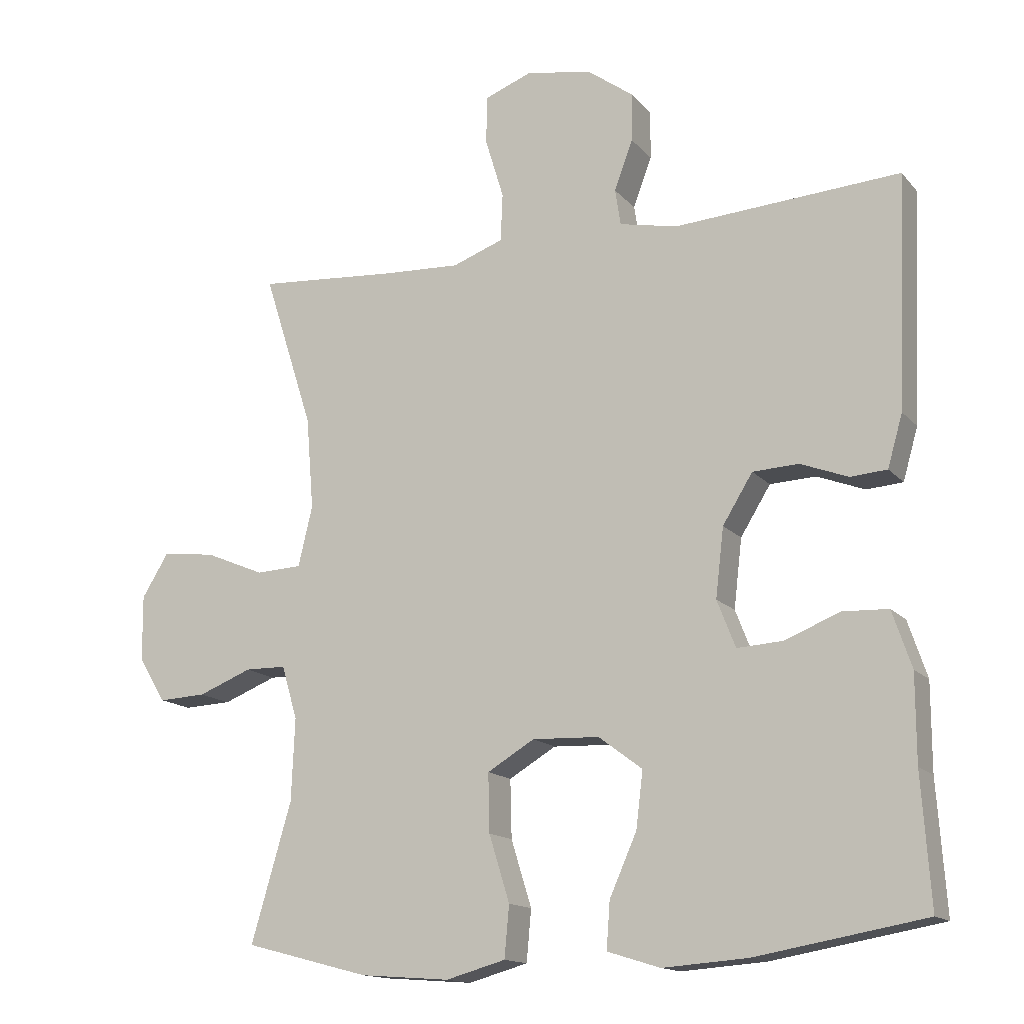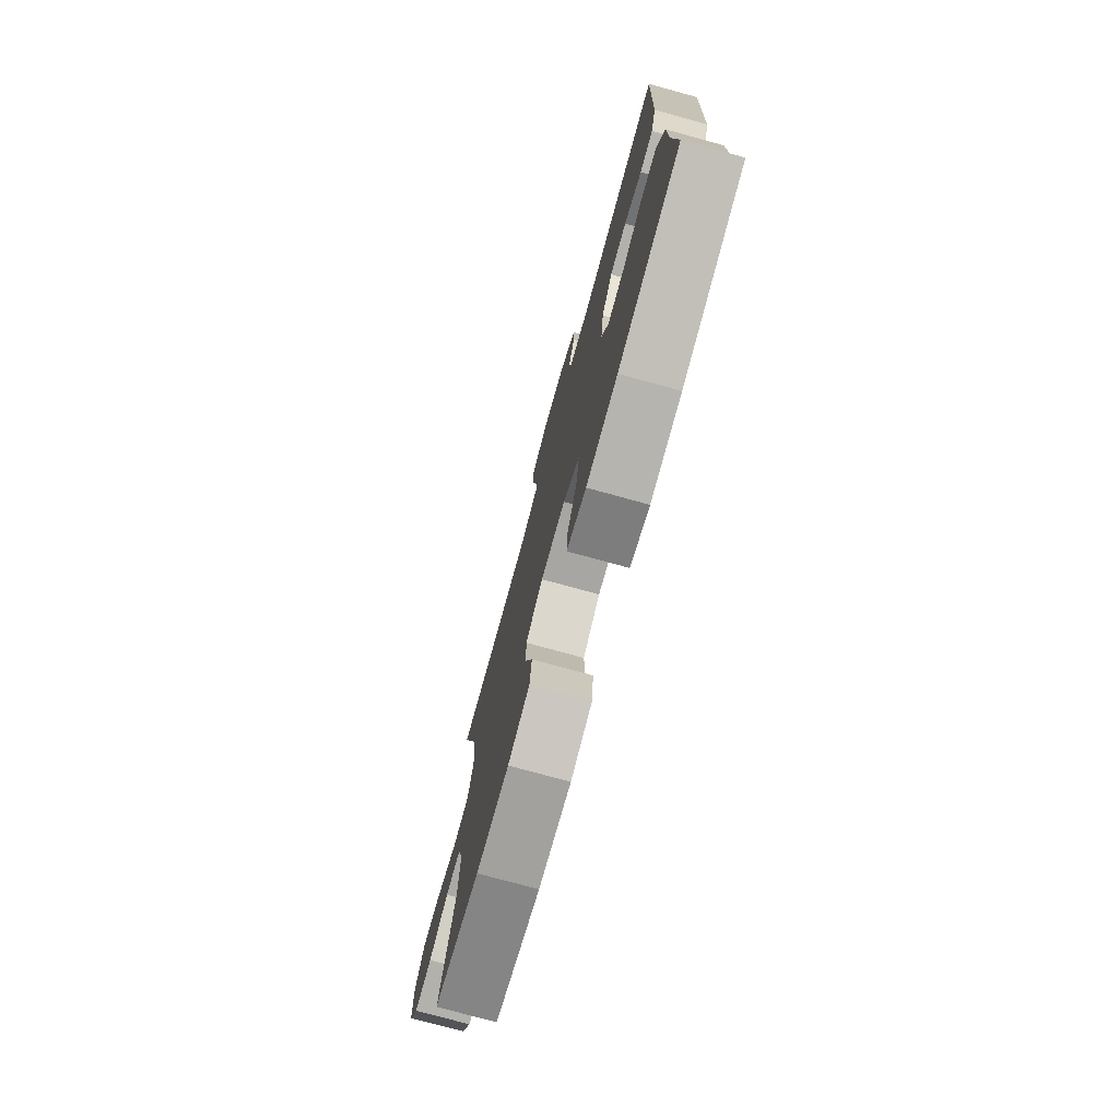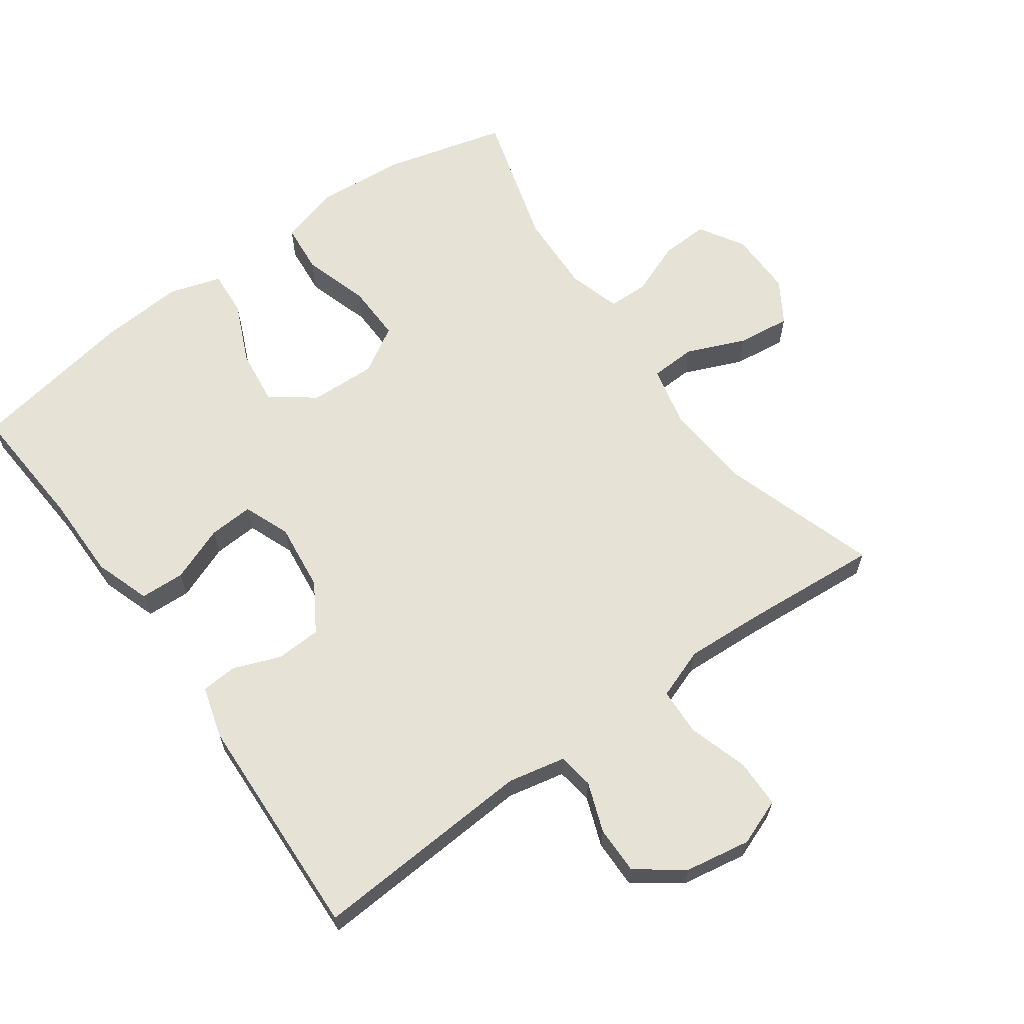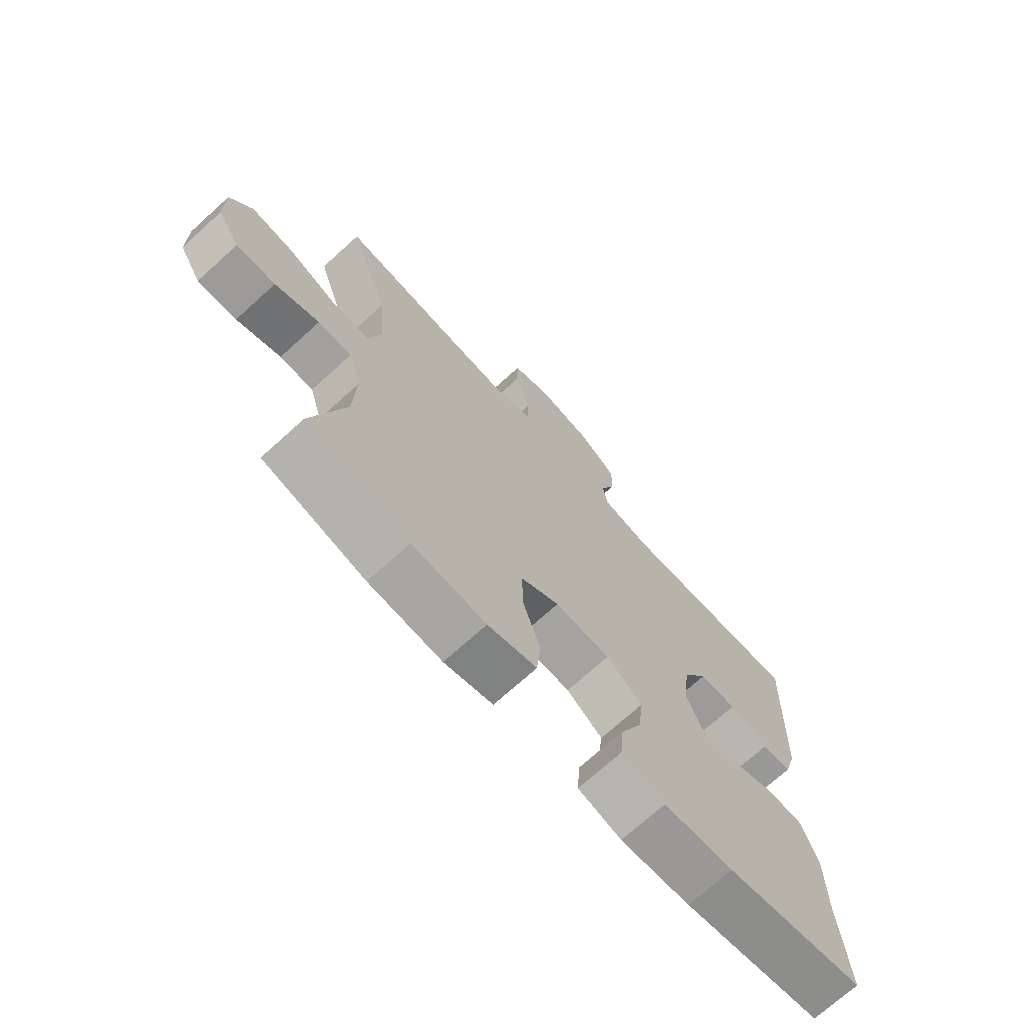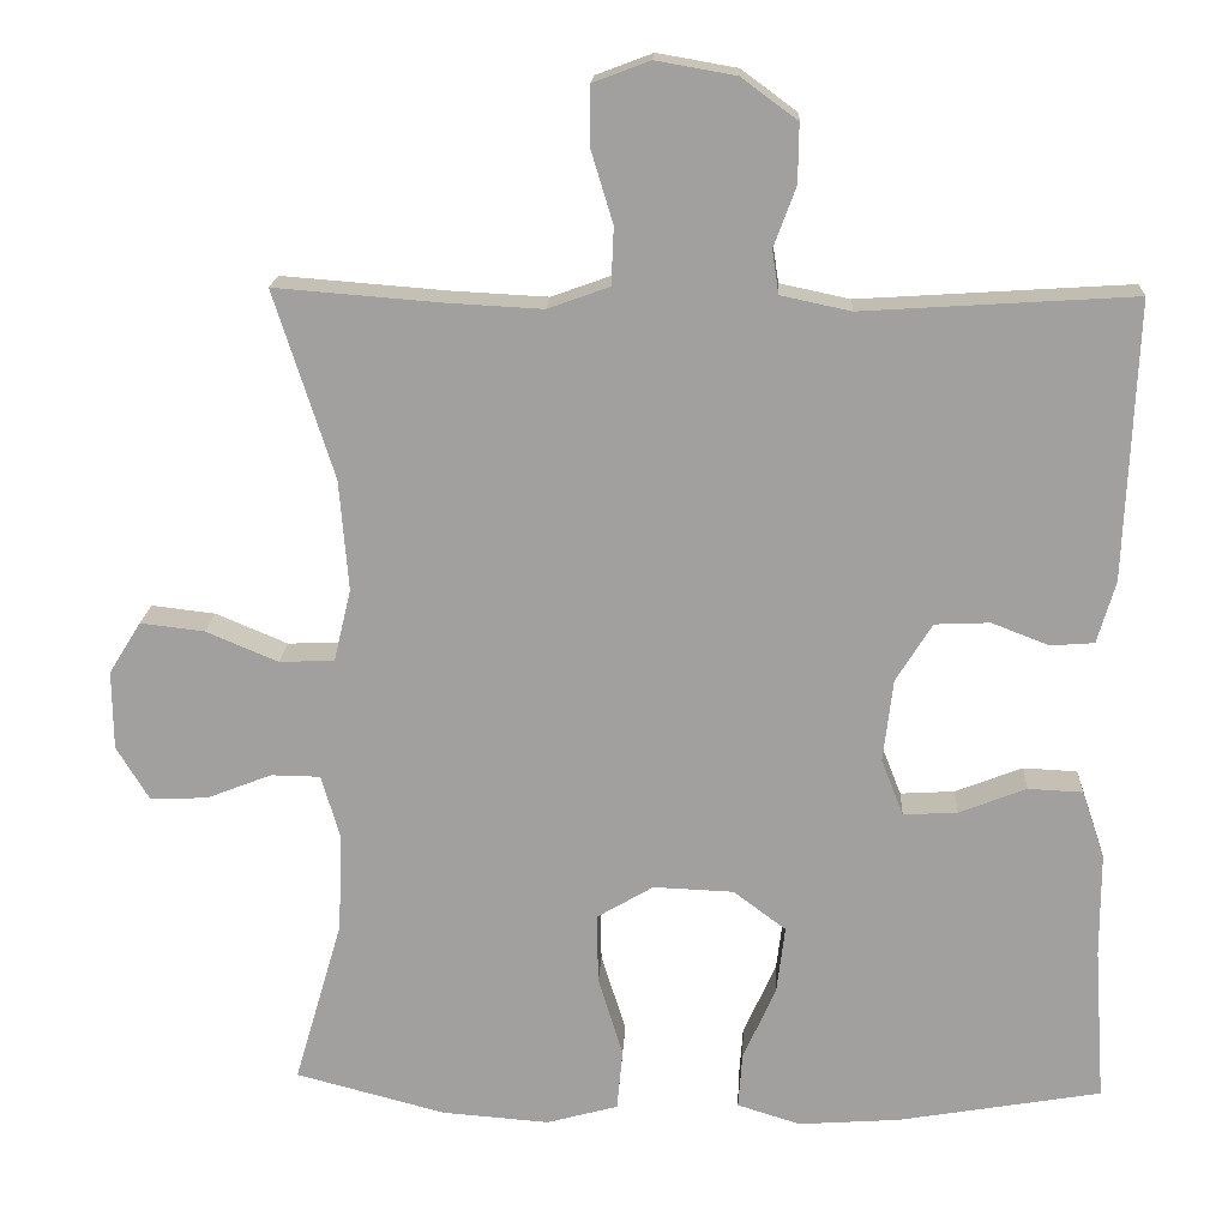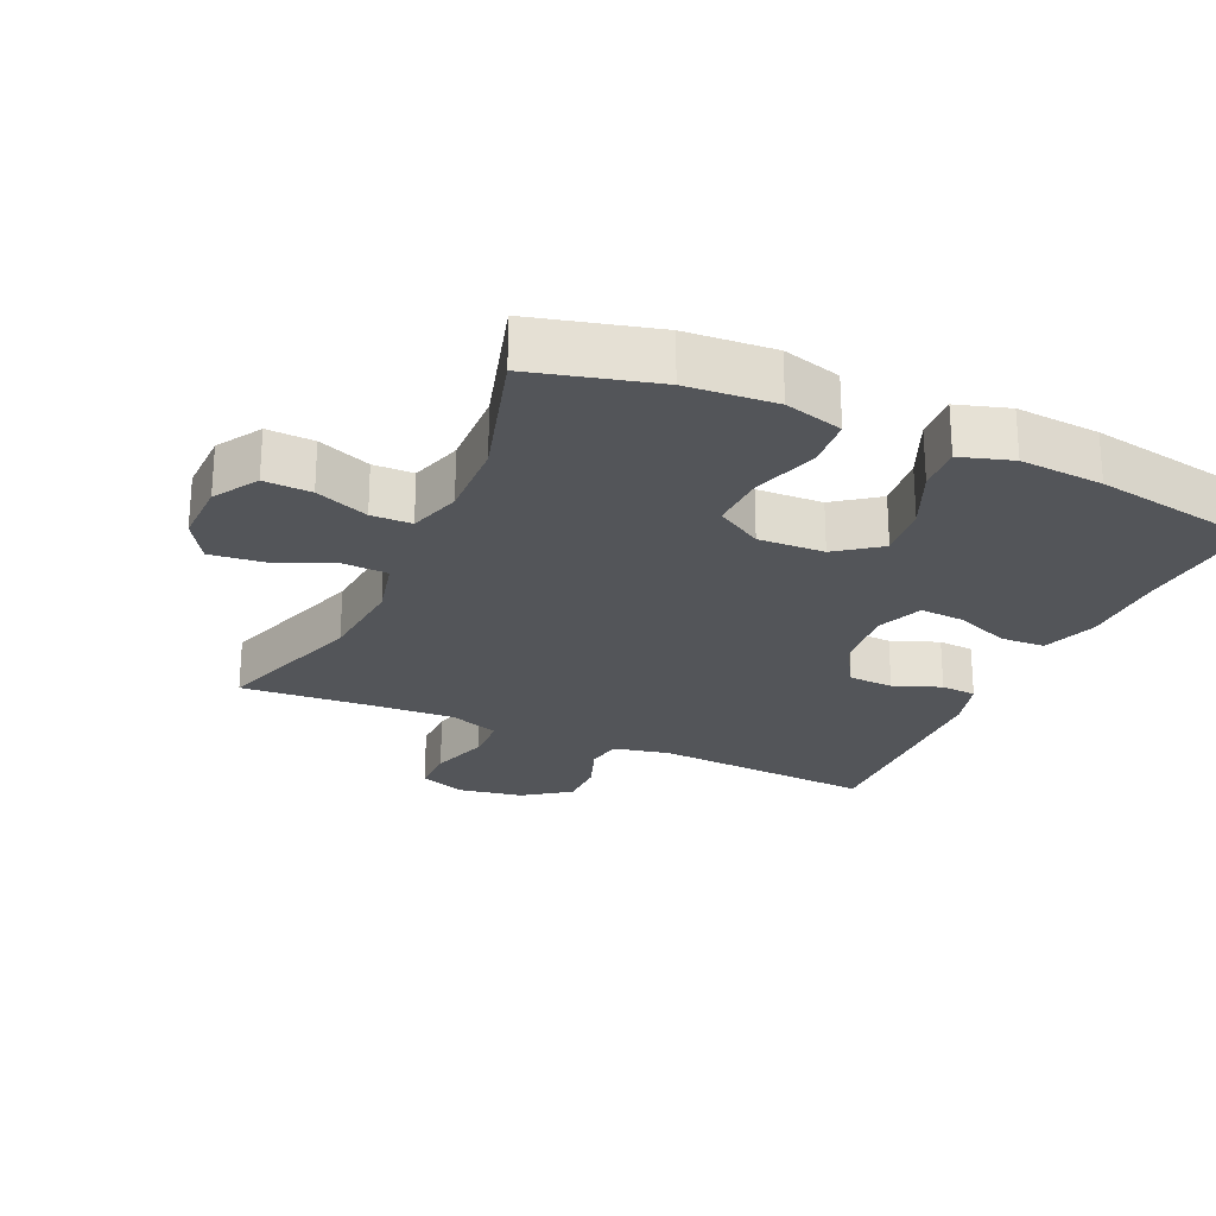
<metadata>
{"format":"obj","ext":"obj","renderer":"f3d","projection":"perspective","resolution":1024,"background":"white","views":[{"elev":-14.8,"azim":-154.2,"up":"+Z"},{"elev":-76.5,"azim":-105.3,"up":"+Z"},{"elev":64.0,"azim":-35.7,"up":"+Y"},{"elev":-71.4,"azim":132.3,"up":"+Z"},{"elev":17.7,"azim":-177.1,"up":"+Z"},{"elev":-24.3,"azim":155.5,"up":"+Y"}]}
</metadata>
<code>
v -0.5 0.07 0.5
v -0.17 0.07 0.479
v -0.085 0.07 0.497
v -0.077 0.07 0.55
v -0.104 0.07 0.623
v -0.105 0.07 0.694
v -0.037 0.07 0.744
v 0.06 0.07 0.761
v 0.129 0.07 0.735
v 0.13 0.07 0.664
v 0.103 0.07 0.575
v 0.106 0.07 0.505
v 0.181 0.07 0.478
v 0.296 0.07 0.484
v 0.5 0.07 0.5
v 0.427 0.07 0.272
v 0.416 0.07 0.137
v 0.437 0.07 0.049
v 0.504 0.07 0.046
v 0.592 0.07 0.083
v 0.67 0.07 0.092
v 0.709 0.07 0.029
v 0.708 0.07 -0.067
v 0.668 0.07 -0.133
v 0.598 0.07 -0.13
v 0.519 0.07 -0.099
v 0.459 0.07 -0.1
v 0.436 0.07 -0.178
v 0.441 0.07 -0.298
v 0.5 0.07 -0.5
v 0.317 0.07 -0.548
v 0.186 0.07 -0.558
v 0.099 0.07 -0.534
v 0.092 0.07 -0.459
v 0.122 0.07 -0.362
v 0.124 0.07 -0.277
v 0.055 0.07 -0.236
v -0.043 0.07 -0.24
v -0.107 0.07 -0.288
v -0.097 0.07 -0.37
v -0.057 0.07 -0.46
v -0.052 0.07 -0.528
v -0.129 0.07 -0.552
v -0.253 0.07 -0.543
v -0.5 0.07 -0.5
v -0.487 0.07 -0.311
v -0.487 0.07 -0.185
v -0.459 0.07 -0.102
v -0.393 0.07 -0.099
v -0.311 0.07 -0.131
v -0.245 0.07 -0.135
v -0.218 0.07 -0.066
v -0.23 0.07 0.035
v -0.274 0.07 0.106
v -0.341 0.07 0.109
v -0.411 0.07 0.082
v -0.464 0.07 0.086
v -0.486 0.07 0.162
v -0.5 0 0.5
v -0.17 0 0.479
v -0.085 0 0.497
v -0.077 0 0.55
v -0.104 0 0.623
v -0.105 0 0.694
v -0.037 0 0.744
v 0.06 0 0.761
v 0.129 0 0.735
v 0.13 0 0.664
v 0.103 0 0.575
v 0.106 0 0.505
v 0.181 0 0.478
v 0.296 0 0.484
v 0.5 0 0.5
v 0.427 0 0.272
v 0.416 0 0.137
v 0.437 0 0.049
v 0.504 0 0.046
v 0.592 0 0.083
v 0.67 0 0.092
v 0.709 0 0.029
v 0.708 0 -0.067
v 0.668 0 -0.133
v 0.598 0 -0.13
v 0.519 0 -0.099
v 0.459 0 -0.1
v 0.436 0 -0.178
v 0.441 0 -0.298
v 0.5 0 -0.5
v 0.317 0 -0.548
v 0.186 0 -0.558
v 0.099 0 -0.534
v 0.092 0 -0.459
v 0.122 0 -0.362
v 0.124 0 -0.277
v 0.055 0 -0.236
v -0.043 0 -0.24
v -0.107 0 -0.288
v -0.097 0 -0.37
v -0.057 0 -0.46
v -0.052 0 -0.528
v -0.129 0 -0.552
v -0.253 0 -0.543
v -0.5 0 -0.5
v -0.487 0 -0.311
v -0.487 0 -0.185
v -0.459 0 -0.102
v -0.393 0 -0.099
v -0.311 0 -0.131
v -0.245 0 -0.135
v -0.218 0 -0.066
v -0.23 0 0.035
v -0.274 0 0.106
v -0.341 0 0.109
v -0.411 0 0.082
v -0.464 0 0.086
v -0.486 0 0.162
f 58 1 2
f 57 58 2
f 56 57 2
f 55 56 2
f 54 55 2 3
f 53 54 3
f 52 53 3
f 48 49 50
f 47 48 50
f 46 47 50
f 46 50 51
f 45 46 51
f 44 45 51
f 43 44 51
f 42 43 51
f 41 42 51
f 40 41 51
f 39 40 51 52
f 33 34 35
f 32 33 35
f 31 32 35
f 30 31 35
f 29 30 35
f 28 29 35 36
f 27 28 36 37
f 24 25 26
f 23 24 26
f 22 23 26
f 21 22 26
f 20 21 26
f 19 20 26
f 18 19 26 27
f 27 37 38
f 18 27 38
f 17 18 38
f 14 15 16
f 38 39 52
f 17 38 52
f 16 17 52
f 14 16 52
f 13 14 52
f 9 10 11
f 8 9 11
f 7 8 11
f 6 7 11
f 5 6 11
f 4 5 11
f 12 13 52 3
f 3 4 11 12
f 60 59 116
f 60 116 115
f 60 115 114
f 60 114 113
f 61 60 113 112
f 61 112 111
f 61 111 110
f 108 107 106
f 108 106 105
f 108 105 104
f 109 108 104
f 109 104 103
f 109 103 102
f 109 102 101
f 109 101 100
f 109 100 99
f 109 99 98
f 110 109 98 97
f 93 92 91
f 93 91 90
f 93 90 89
f 93 89 88
f 93 88 87
f 94 93 87 86
f 95 94 86 85
f 84 83 82
f 84 82 81
f 84 81 80
f 84 80 79
f 84 79 78
f 84 78 77
f 85 84 77 76
f 96 95 85
f 96 85 76
f 96 76 75
f 74 73 72
f 110 97 96
f 110 96 75
f 110 75 74
f 110 74 72
f 110 72 71
f 69 68 67
f 69 67 66
f 69 66 65
f 69 65 64
f 69 64 63
f 69 63 62
f 61 110 71 70
f 70 69 62 61
f 1 59 60 2
f 2 60 61 3
f 3 61 62 4
f 4 62 63 5
f 5 63 64 6
f 6 64 65 7
f 7 65 66 8
f 8 66 67 9
f 9 67 68 10
f 10 68 69 11
f 11 69 70 12
f 12 70 71 13
f 13 71 72 14
f 14 72 73 15
f 15 73 74 16
f 16 74 75 17
f 17 75 76 18
f 18 76 77 19
f 19 77 78 20
f 20 78 79 21
f 21 79 80 22
f 22 80 81 23
f 23 81 82 24
f 24 82 83 25
f 25 83 84 26
f 26 84 85 27
f 27 85 86 28
f 28 86 87 29
f 29 87 88 30
f 30 88 89 31
f 31 89 90 32
f 32 90 91 33
f 33 91 92 34
f 34 92 93 35
f 35 93 94 36
f 36 94 95 37
f 37 95 96 38
f 38 96 97 39
f 39 97 98 40
f 40 98 99 41
f 41 99 100 42
f 42 100 101 43
f 43 101 102 44
f 44 102 103 45
f 45 103 104 46
f 46 104 105 47
f 47 105 106 48
f 48 106 107 49
f 49 107 108 50
f 50 108 109 51
f 51 109 110 52
f 52 110 111 53
f 53 111 112 54
f 54 112 113 55
f 55 113 114 56
f 56 114 115 57
f 57 115 116 58
f 58 116 59 1

</code>
